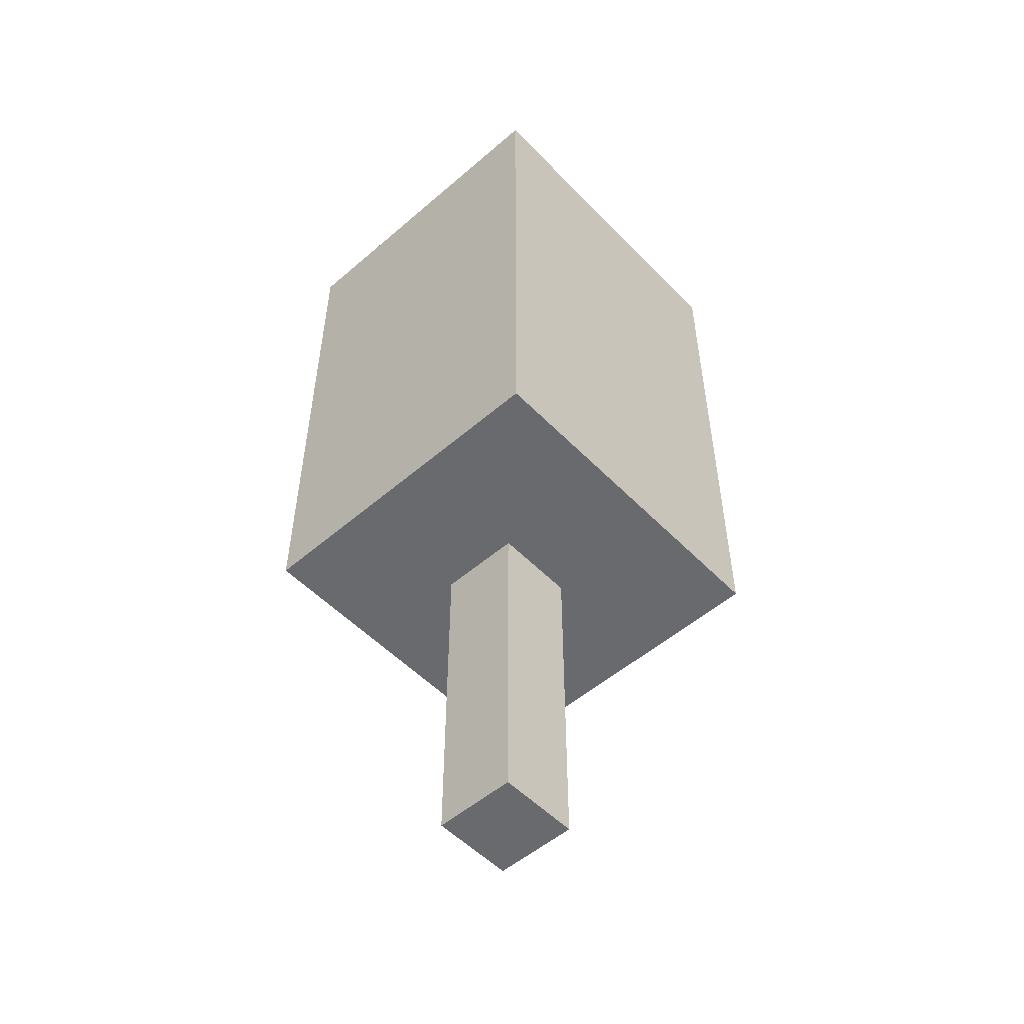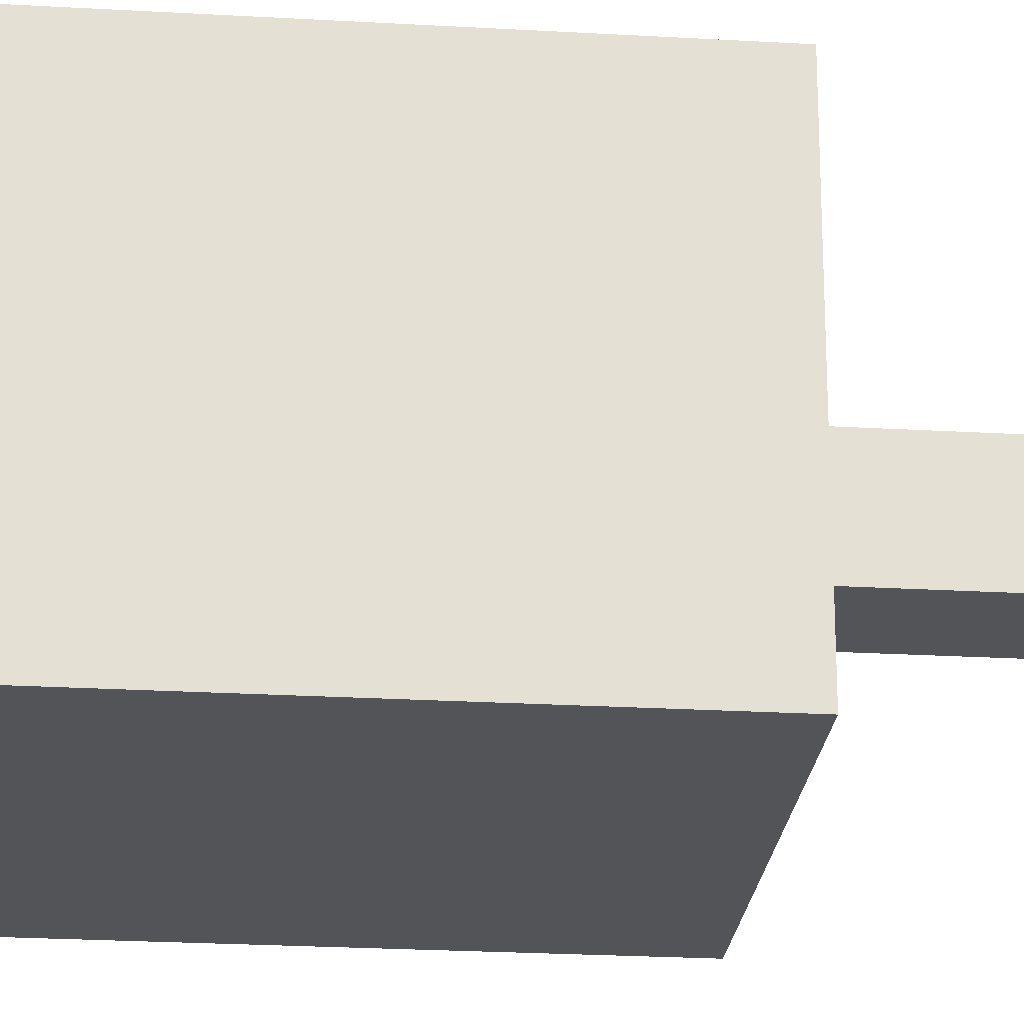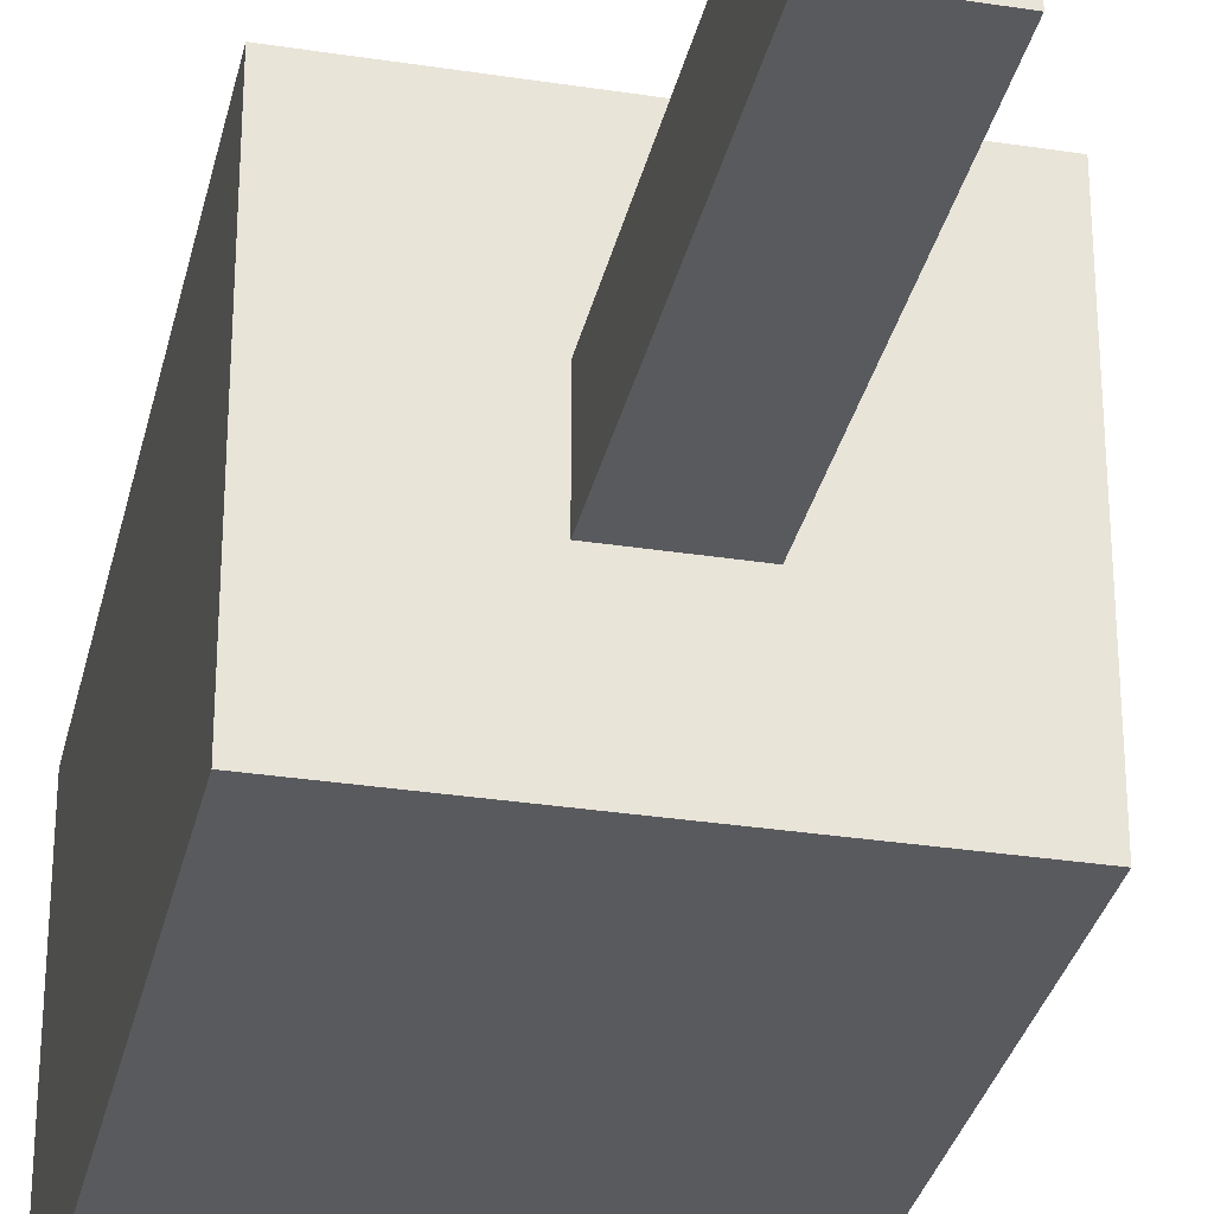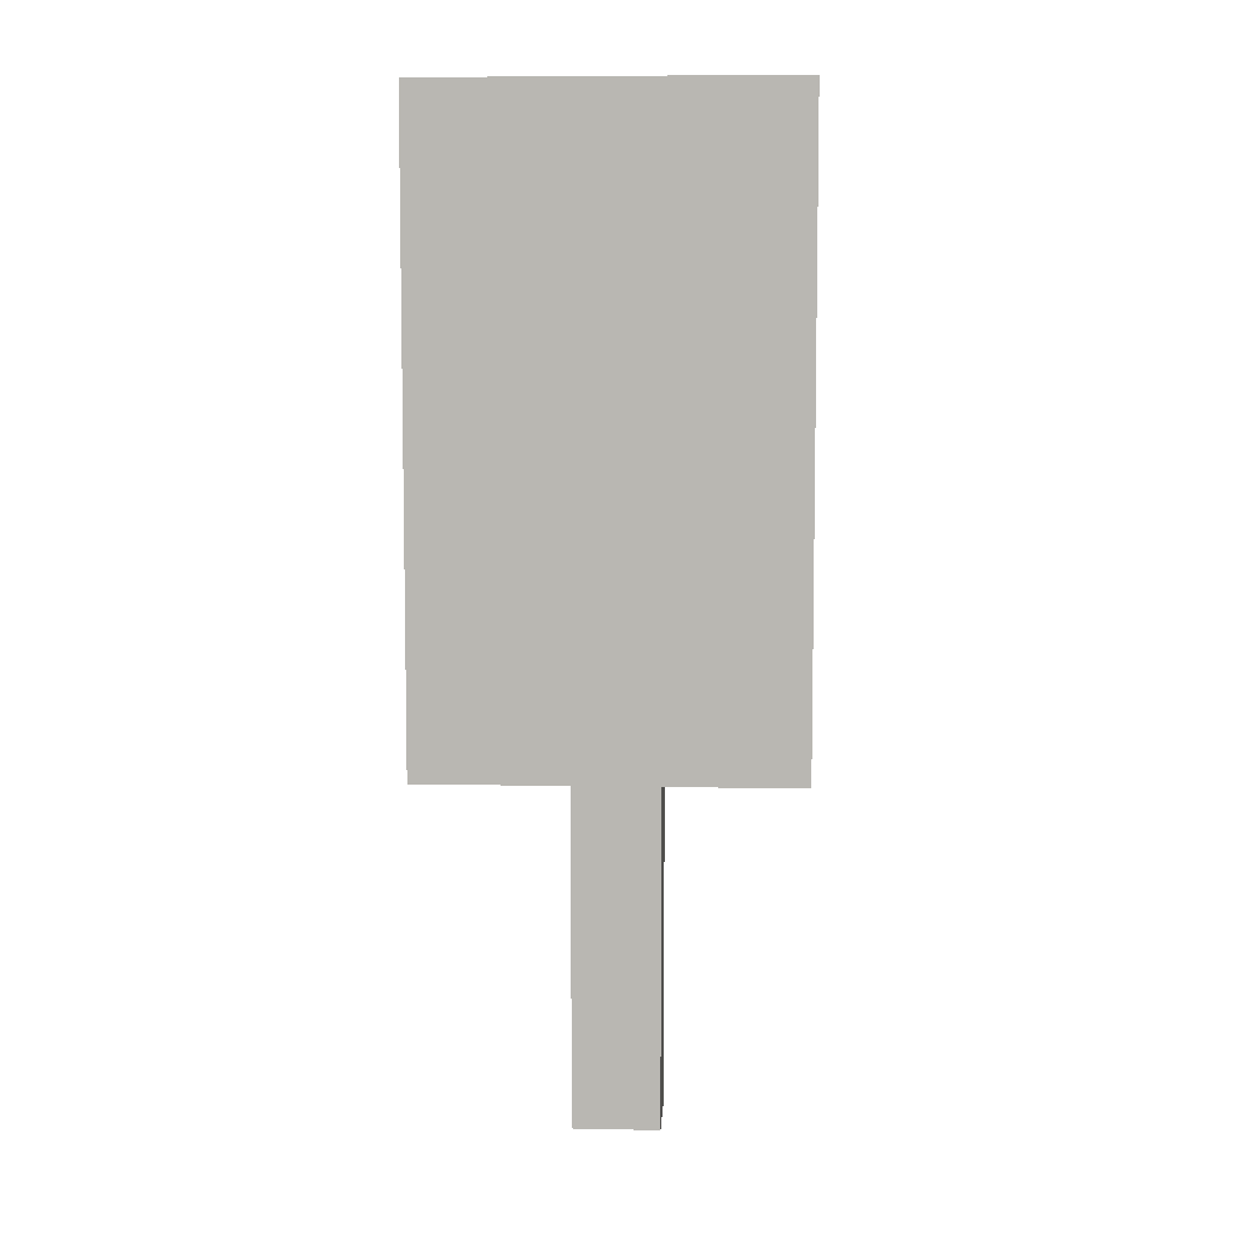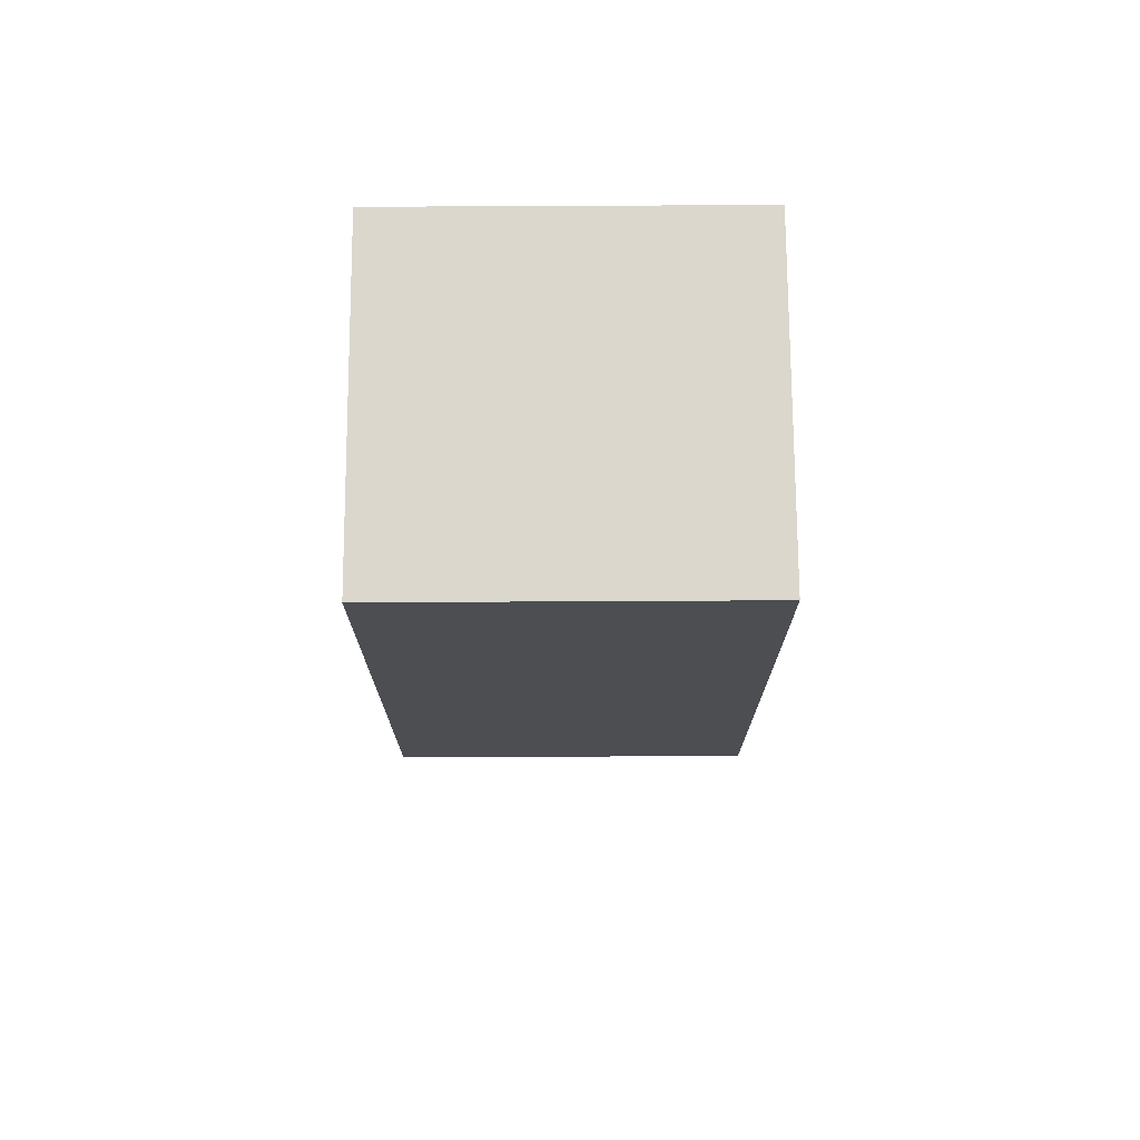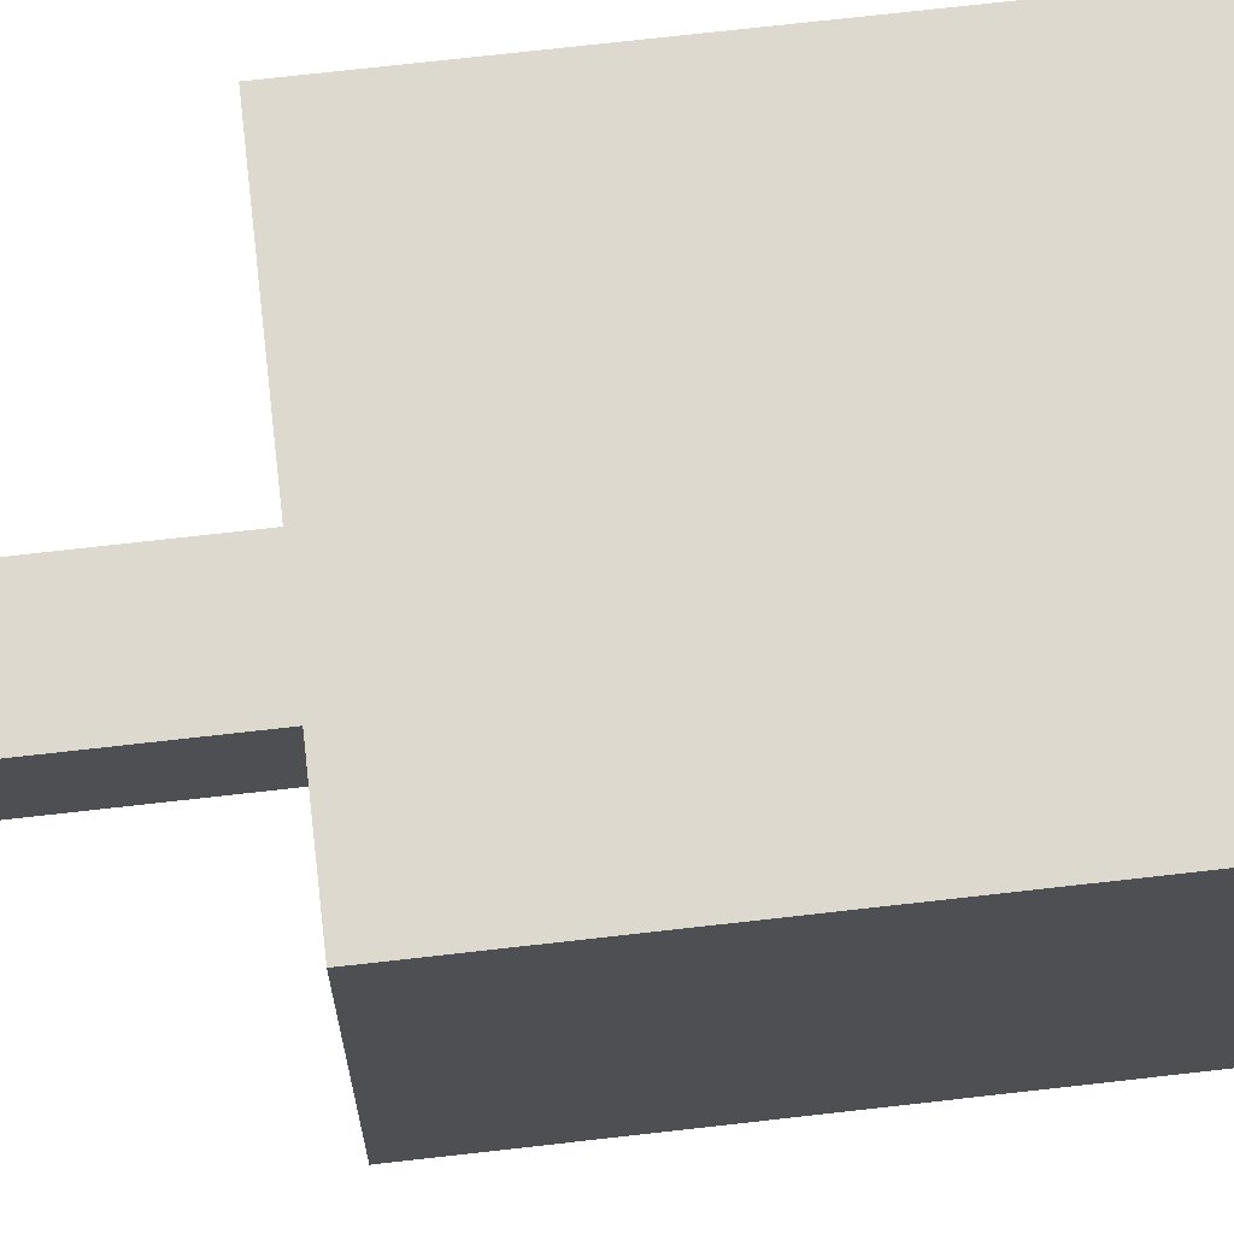
<metadata>
{"format":"obj","ext":"obj","renderer":"f3d","projection":"perspective","resolution":1024,"background":"white","views":[{"elev":-53.0,"azim":-47.4,"up":"+Y"},{"elev":-23.6,"azim":-95.6,"up":"+Z"},{"elev":-31.4,"azim":-12.4,"up":"+Z"},{"elev":7.1,"azim":-176.8,"up":"+Y"},{"elev":73.4,"azim":-0.3,"up":"+Y"},{"elev":71.7,"azim":83.5,"up":"+Z"}]}
</metadata>
<code>
o
v -0.1 4.9 0
v -0.1 4.9 -2
v -0.1 6.2 0
v -0.1 6.2 -2
v -0.1 7.3 0
v -0.1 7.3 -2
v -0.1 8.5 0
v -0.1 8.5 -2
v 0.7 2.8 -0.8
v 0.7 2.8 -1.3
v 0.7 3.7 -0.8
v 0.7 3.7 -1.3
v 0.7 4.6 -0.8
v 0.7 4.6 -1.3
v 0.7 4.9 -0.8
v 0.7 4.9 -1.3
v 1.2 2.8 -0.8
v 1.2 2.8 -1.3
v 1.2 3.7 -0.8
v 1.2 3.7 -1.3
v 1.2 4.6 -0.8
v 1.2 4.6 -1.3
v 1.2 4.9 -0.8
v 1.2 4.9 -1.3
v 2 4.9 0
v 2 4.9 -2
v 2 6.2 0
v 2 6.2 -2
v 2 7.3 0
v 2 7.3 -2
v 2 8.5 0
v 2 8.5 -2
v -0.1 4.9 0
v -0.1 6.2 0
v -0.1 7.3 0
v -0.1 8.5 0
v 2 4.9 0
v 2 6.2 0
v 2 7.3 0
v 2 8.5 0
v 0.7 2.8 -0.8
v 0.7 3.7 -0.8
v 0.7 4.6 -0.8
v 0.7 4.9 -0.8
v 1.2 2.8 -0.8
v 1.2 3.7 -0.8
v 1.2 4.6 -0.8
v 1.2 4.9 -0.8
v 0.7 2.8 -1.3
v 0.7 3.7 -1.3
v 0.7 4.6 -1.3
v 0.7 4.9 -1.3
v 1.2 2.8 -1.3
v 1.2 3.7 -1.3
v 1.2 4.6 -1.3
v 1.2 4.9 -1.3
v -0.1 4.9 -2
v -0.1 6.2 -2
v -0.1 7.3 -2
v -0.1 8.5 -2
v 2 4.9 -2
v 2 6.2 -2
v 2 7.3 -2
v 2 8.5 -2
v 0.7 2.8 -0.8
v 1.2 2.8 -0.8
v 0.7 2.8 -1.3
v 1.2 2.8 -1.3
v -0.1 4.9 0
v 2 4.9 0
v 0.7 4.9 -0.8
v 1.2 4.9 -0.8
v 0.7 4.9 -1.3
v 1.2 4.9 -1.3
v -0.1 4.9 -2
v 2 4.9 -2
v -0.1 8.5 0
v 2 8.5 0
v -0.1 8.5 -2
v 2 8.5 -2
f 3 2 1
f 4 2 3
f 5 4 3
f 6 4 5
f 7 6 5
f 8 6 7
f 11 10 9
f 12 10 11
f 13 12 11
f 14 12 13
f 15 14 13
f 16 14 15
f 17 18 19
f 19 18 20
f 19 20 21
f 21 20 22
f 21 22 23
f 23 22 24
f 25 26 27
f 27 26 28
f 27 28 29
f 29 28 30
f 29 30 31
f 31 30 32
f 37 34 33
f 38 35 34
f 38 34 37
f 39 36 35
f 39 35 38
f 40 36 39
f 45 42 41
f 46 43 42
f 46 42 45
f 47 44 43
f 47 43 46
f 48 44 47
f 49 50 53
f 50 51 54
f 53 50 54
f 51 52 55
f 54 51 55
f 55 52 56
f 57 58 61
f 58 59 62
f 61 58 62
f 59 60 63
f 62 59 63
f 63 60 64
f 67 66 65
f 68 66 67
f 71 70 69
f 72 70 71
f 73 71 69
f 74 70 72
f 75 73 69
f 75 74 73
f 76 70 74
f 76 74 75
f 77 78 79
f 79 78 80

</code>
